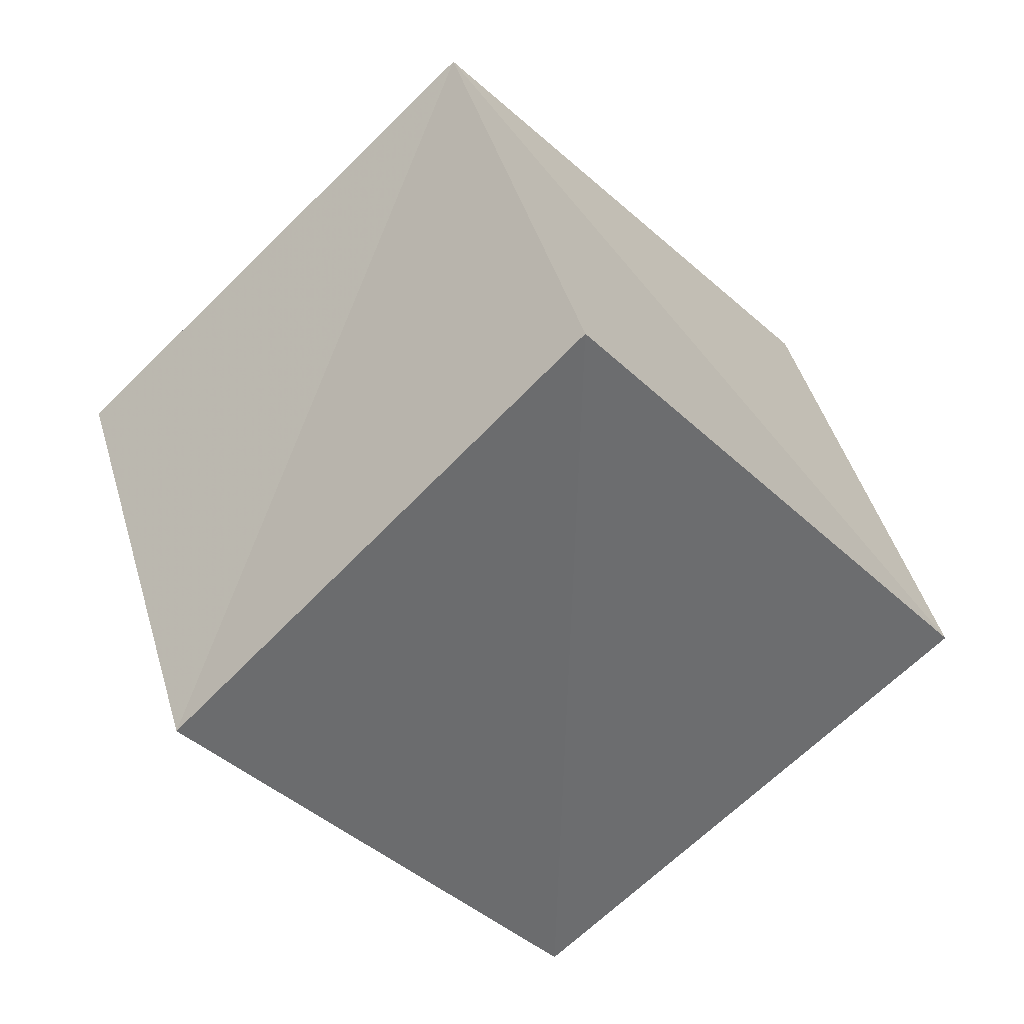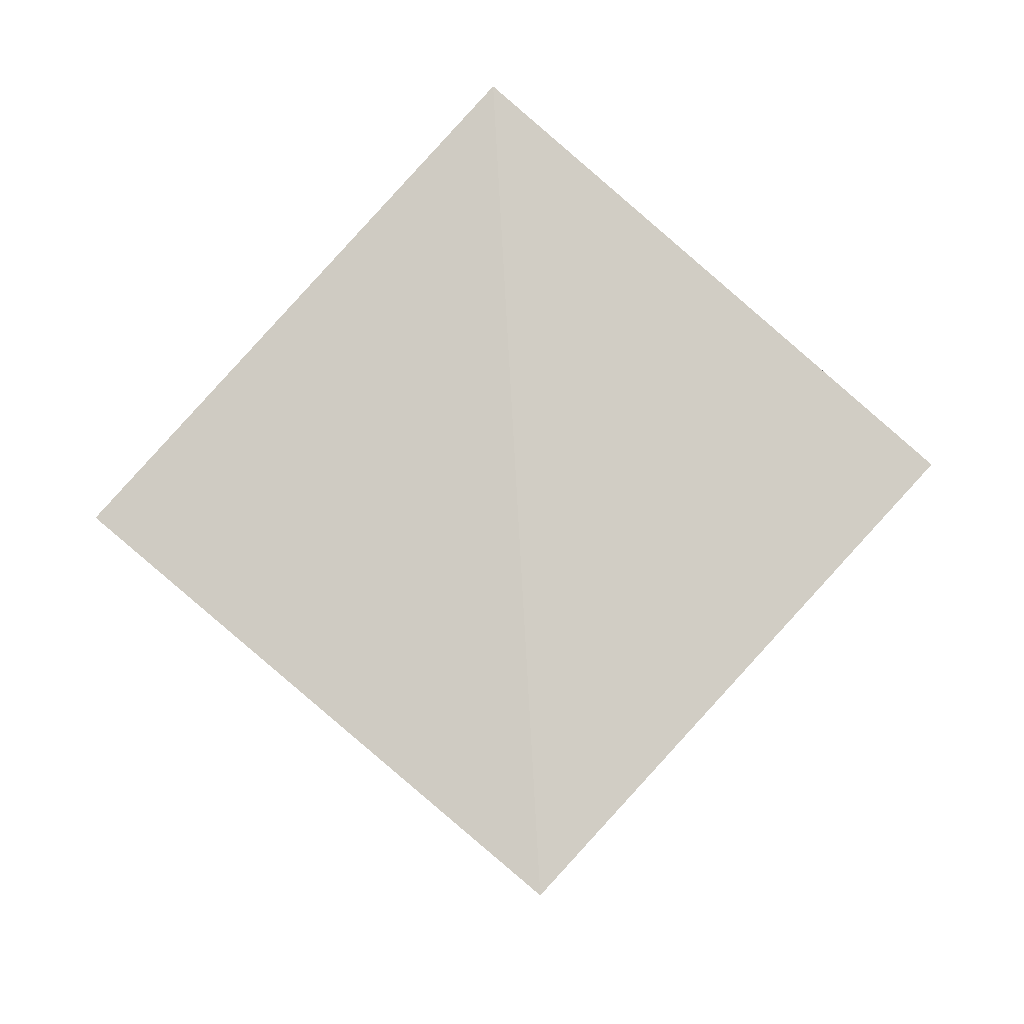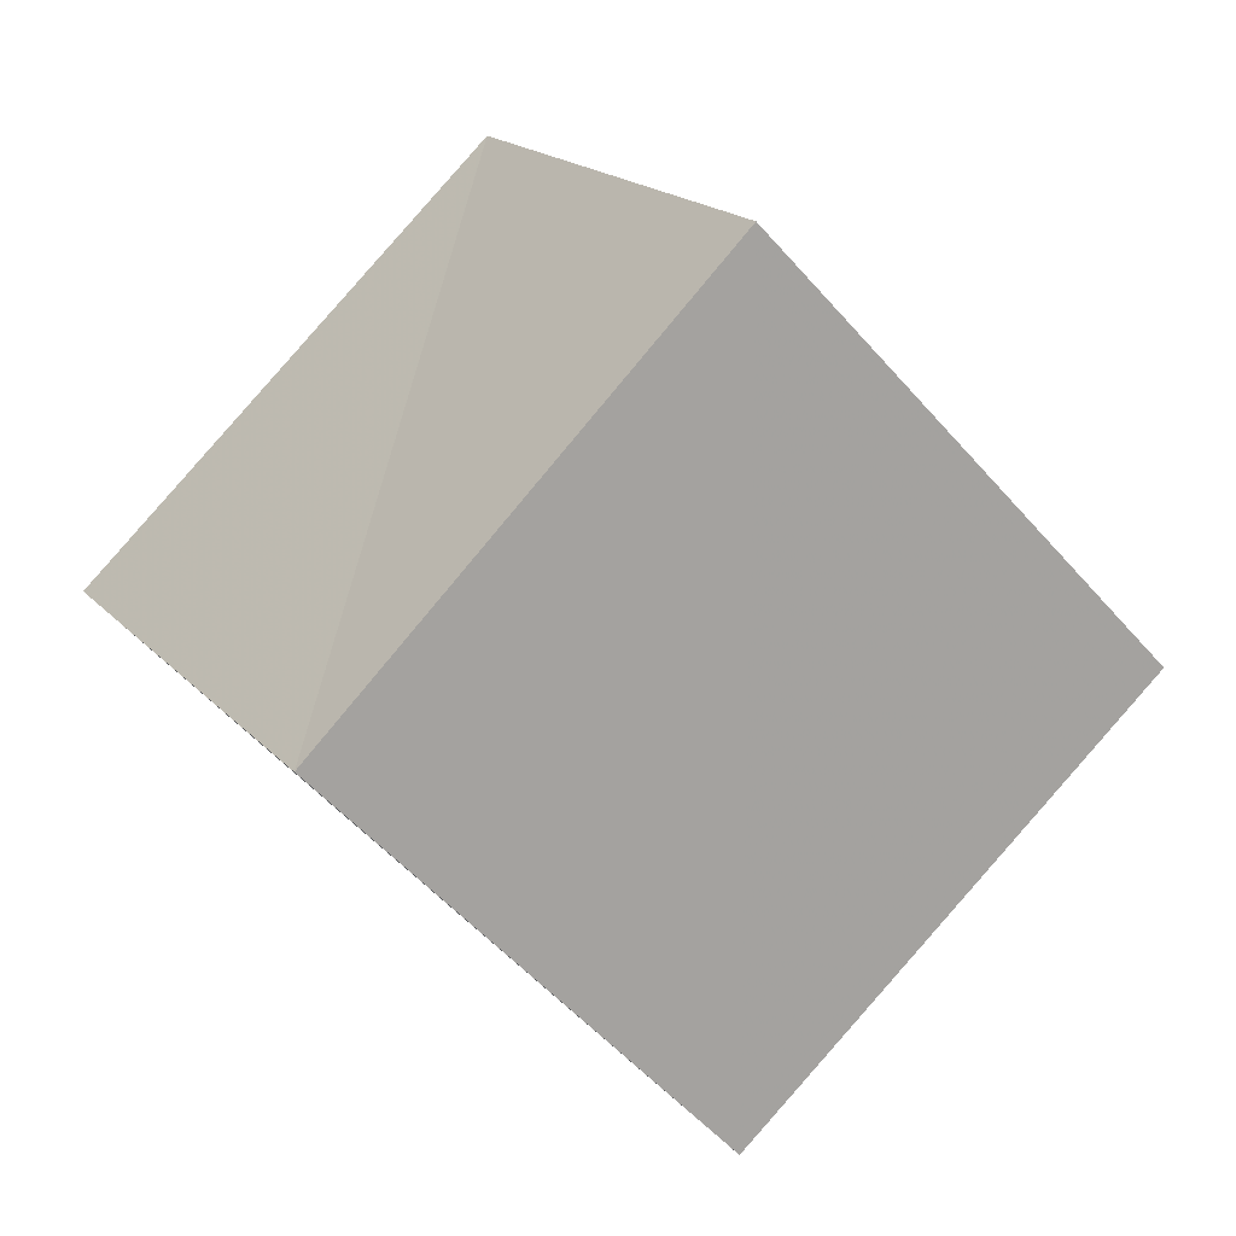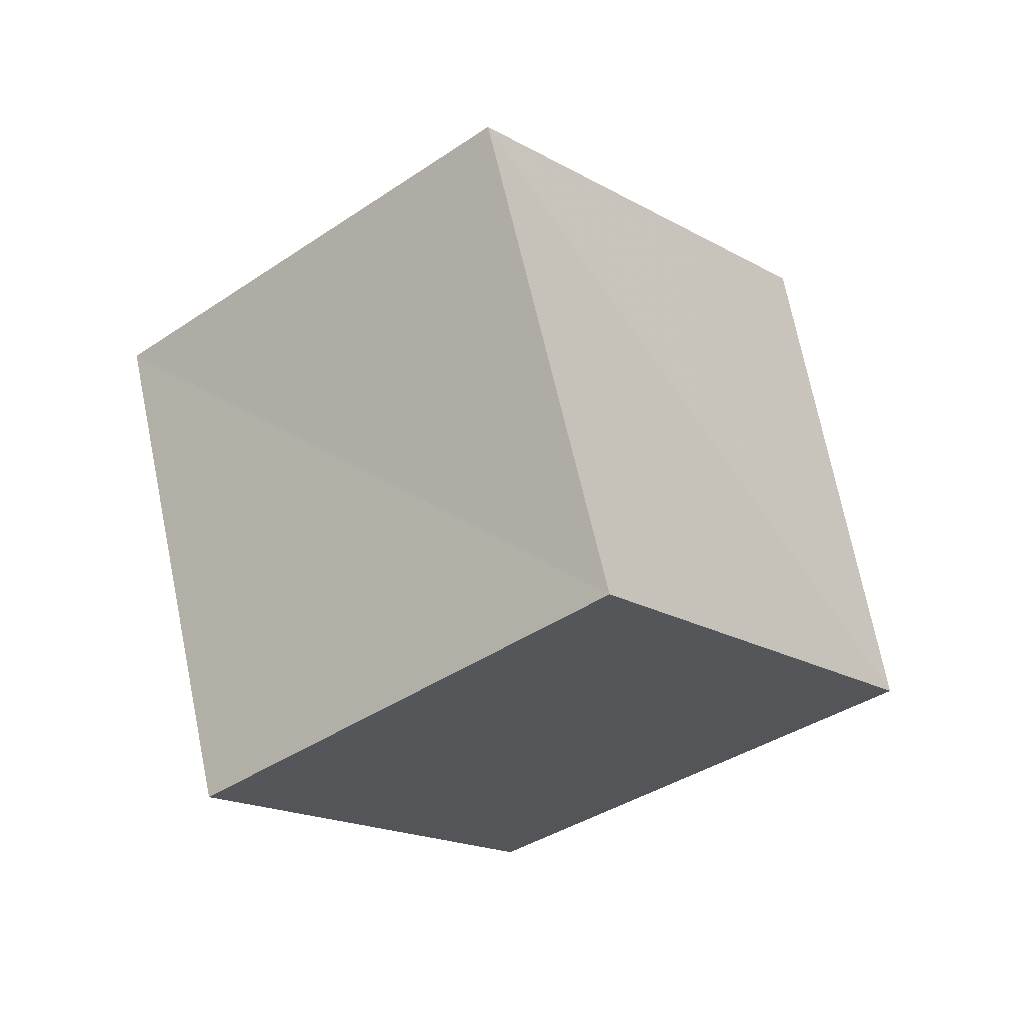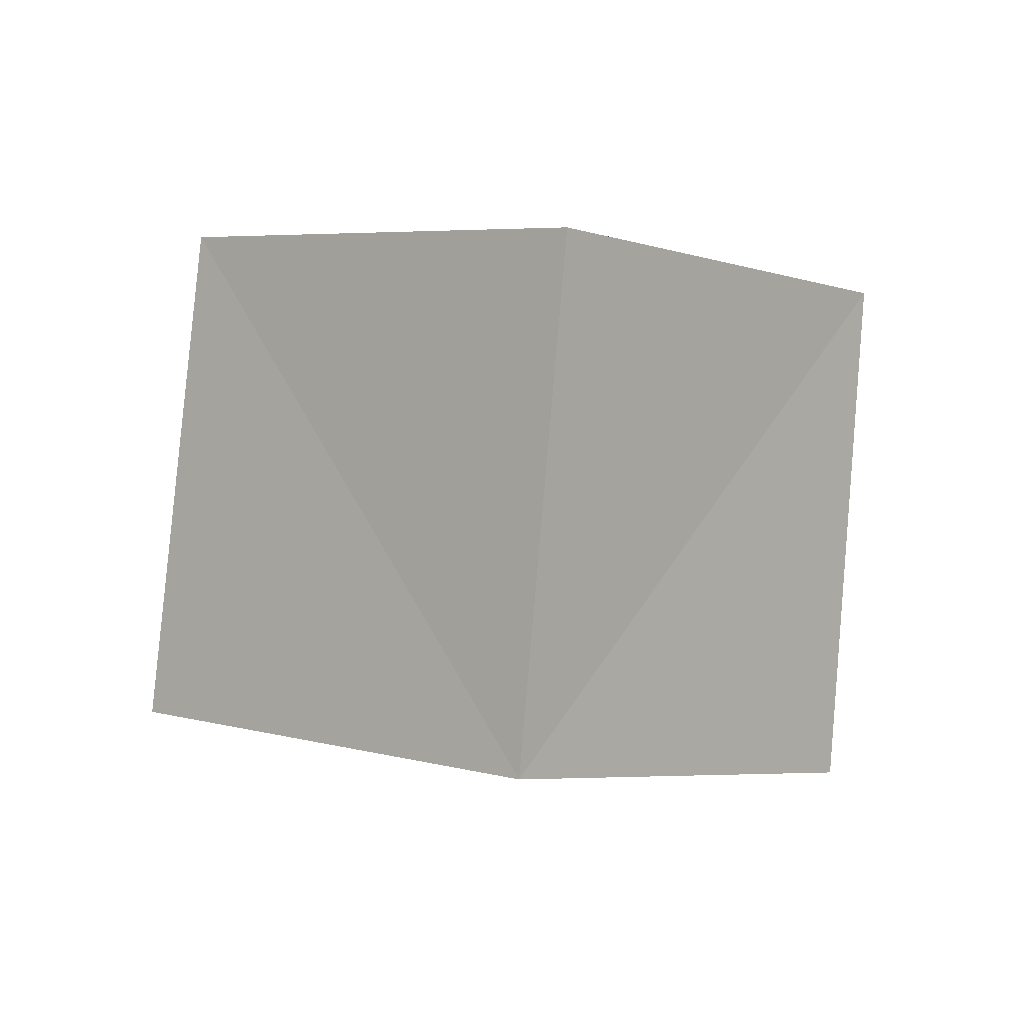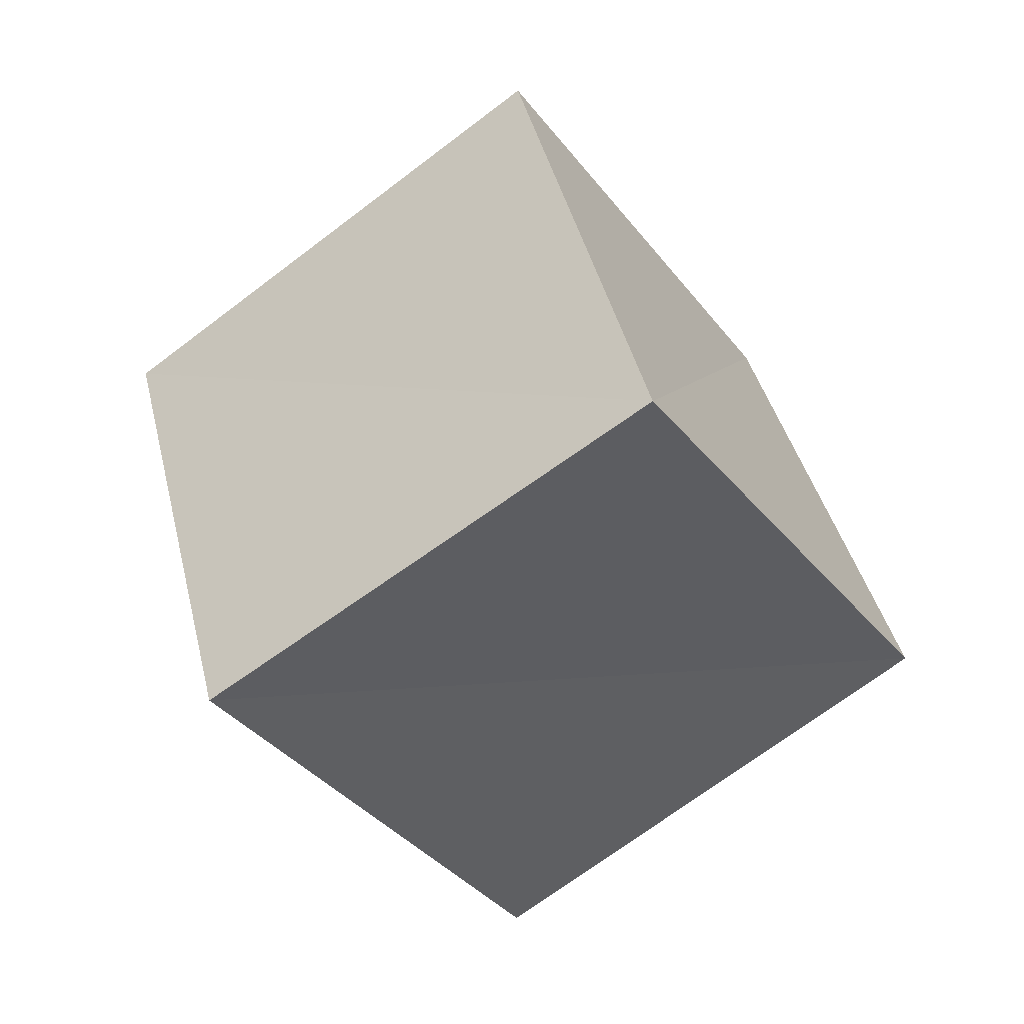
<metadata>
{"format":"obj","ext":"obj","renderer":"f3d","projection":"perspective","resolution":1024,"background":"white","views":[{"elev":42.1,"azim":58.2,"up":"+Z"},{"elev":-10.7,"azim":-107.3,"up":"+Z"},{"elev":22.3,"azim":47.2,"up":"+Z"},{"elev":-67.0,"azim":31.3,"up":"+Y"},{"elev":69.7,"azim":89.9,"up":"+Y"},{"elev":23.6,"azim":70.1,"up":"+Y"}]}
</metadata>
<code>
v  0.9638  1.703  2.227
v  0.8044  0.957  1.565
v  1.044  1.593  0.8276
v  1.262  2.332  1.477
v  1.905  1.391  2.326
v  1.752  0.6679  1.656
v  2.01  1.283  0.9075
v  2.203  2  1.565
f 3 1 2
f 5 7 6
f 1 3 4
f 1 6 2
f 7 5 8
f 2 7 3
f 6 1 5
f 3 8 4
f 7 2 6
f 1 8 5
f 8 3 7
f 8 1 4

</code>
